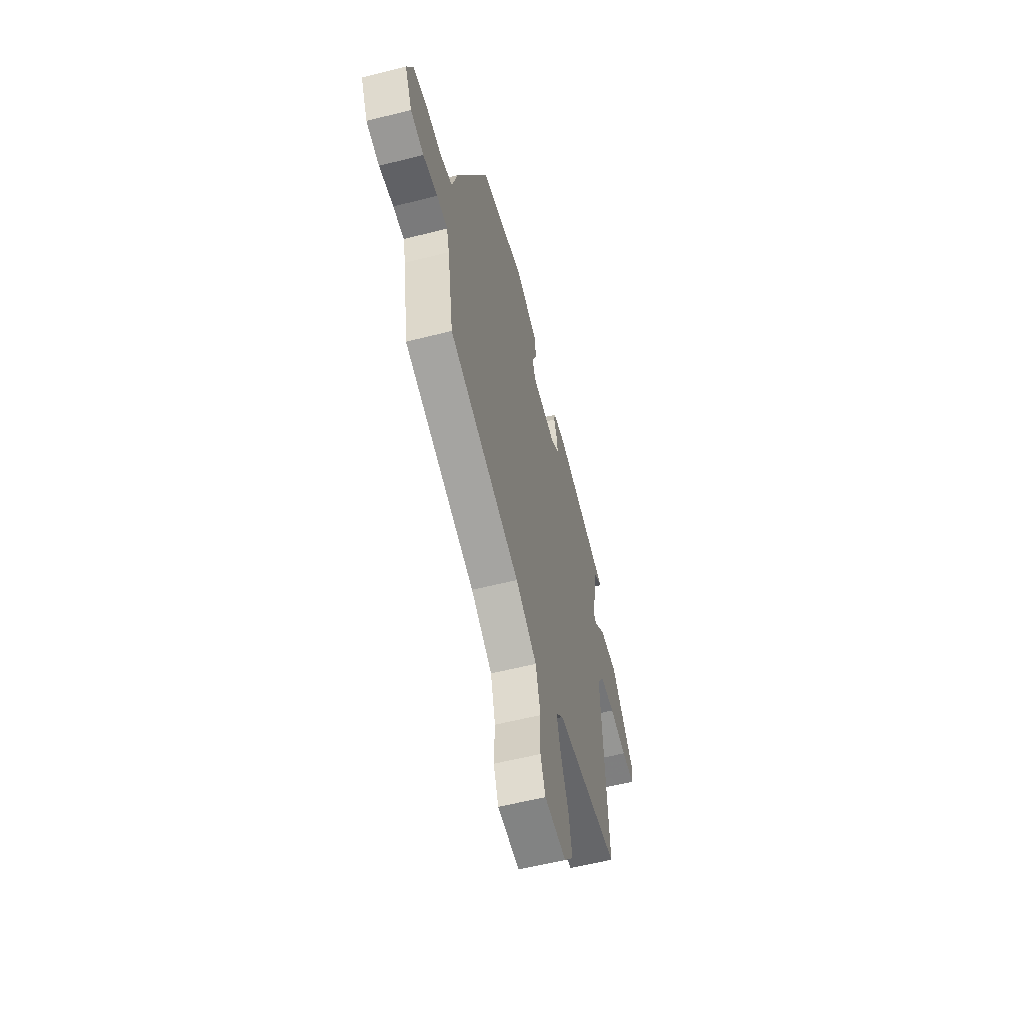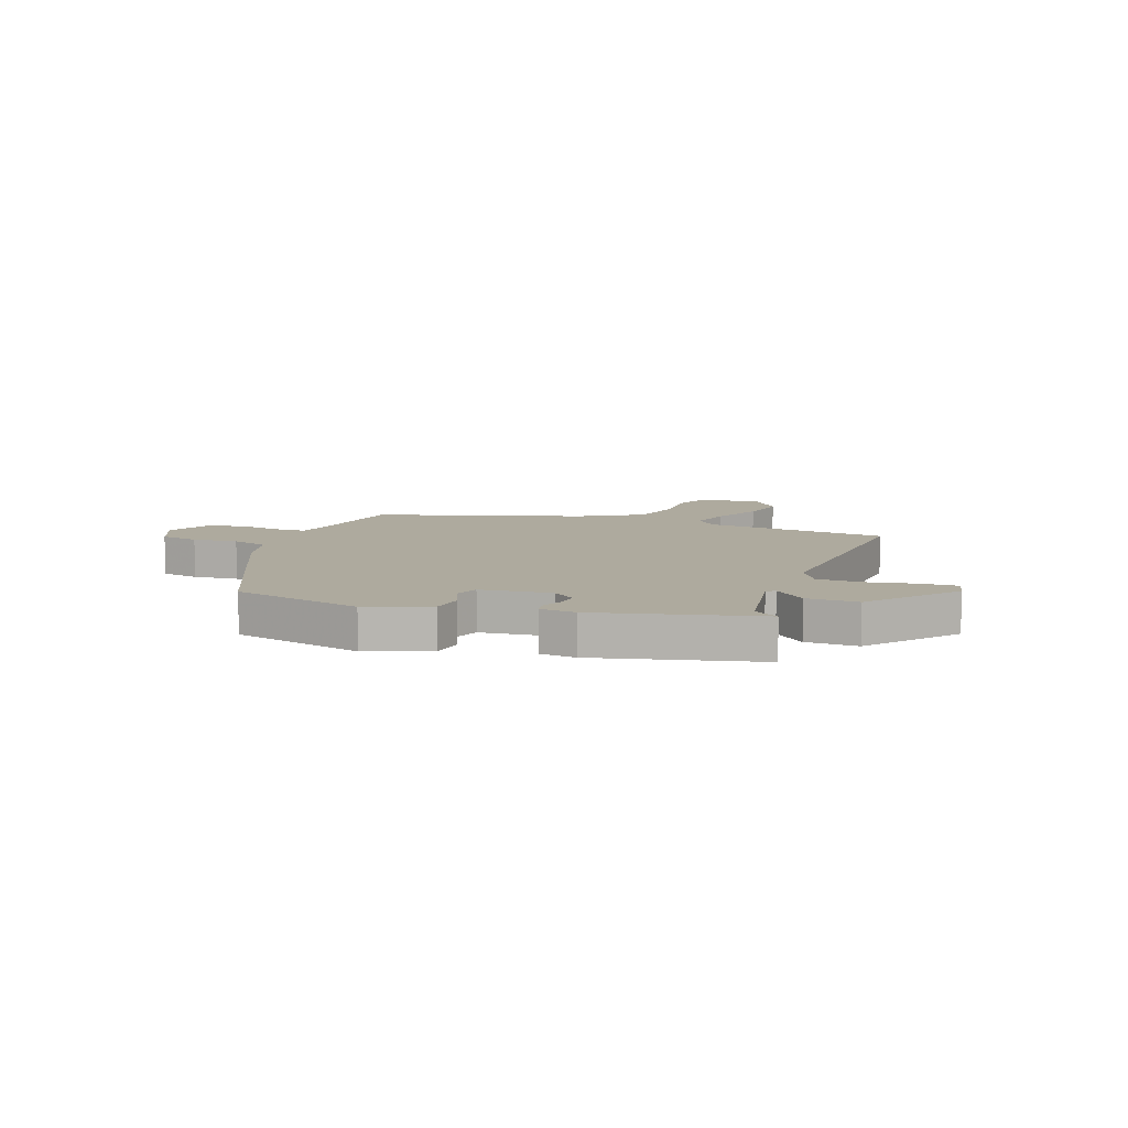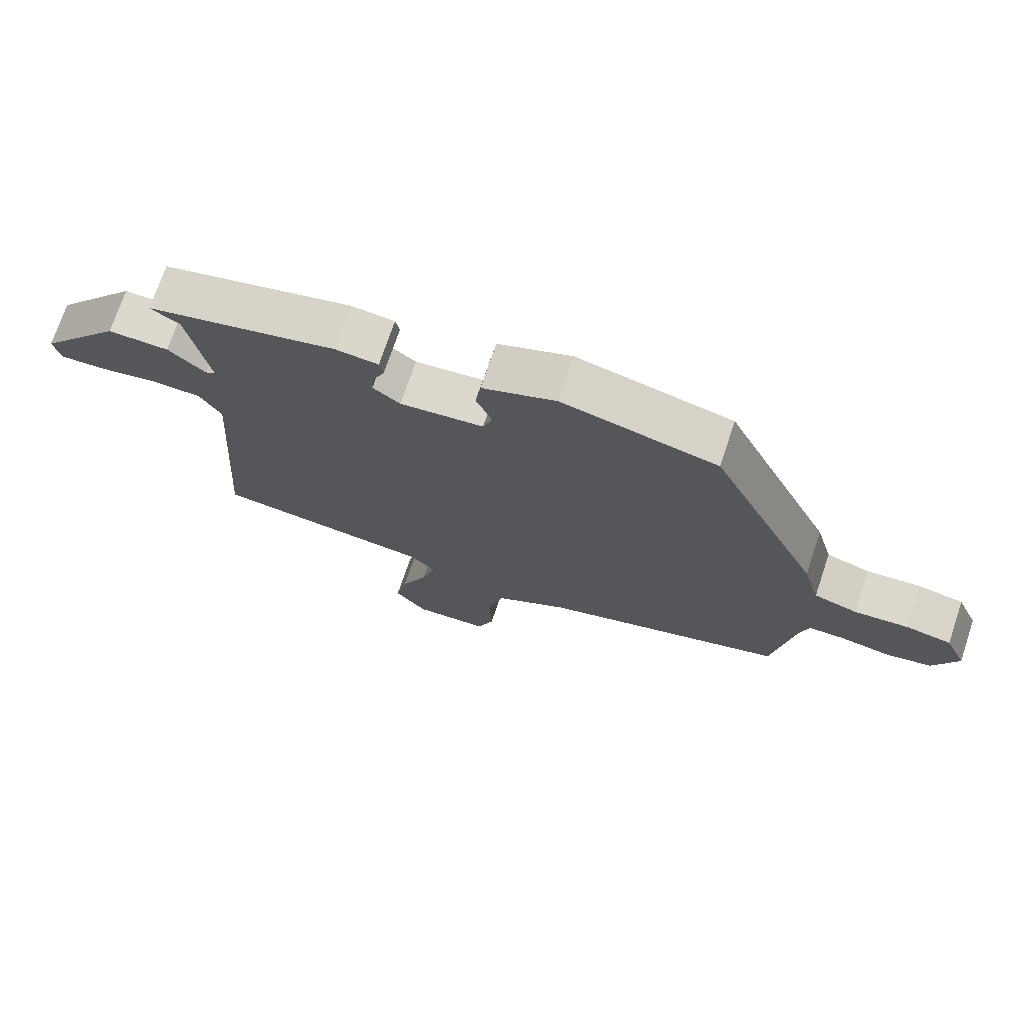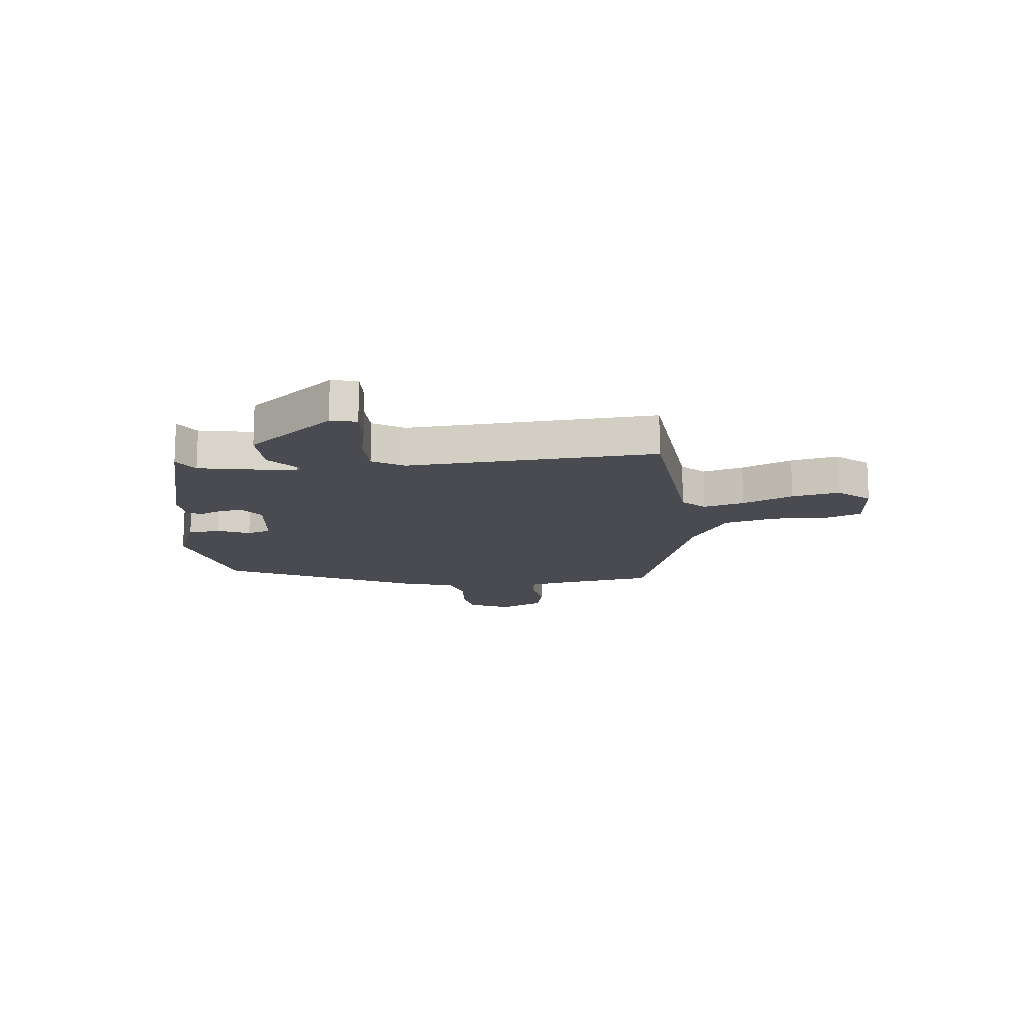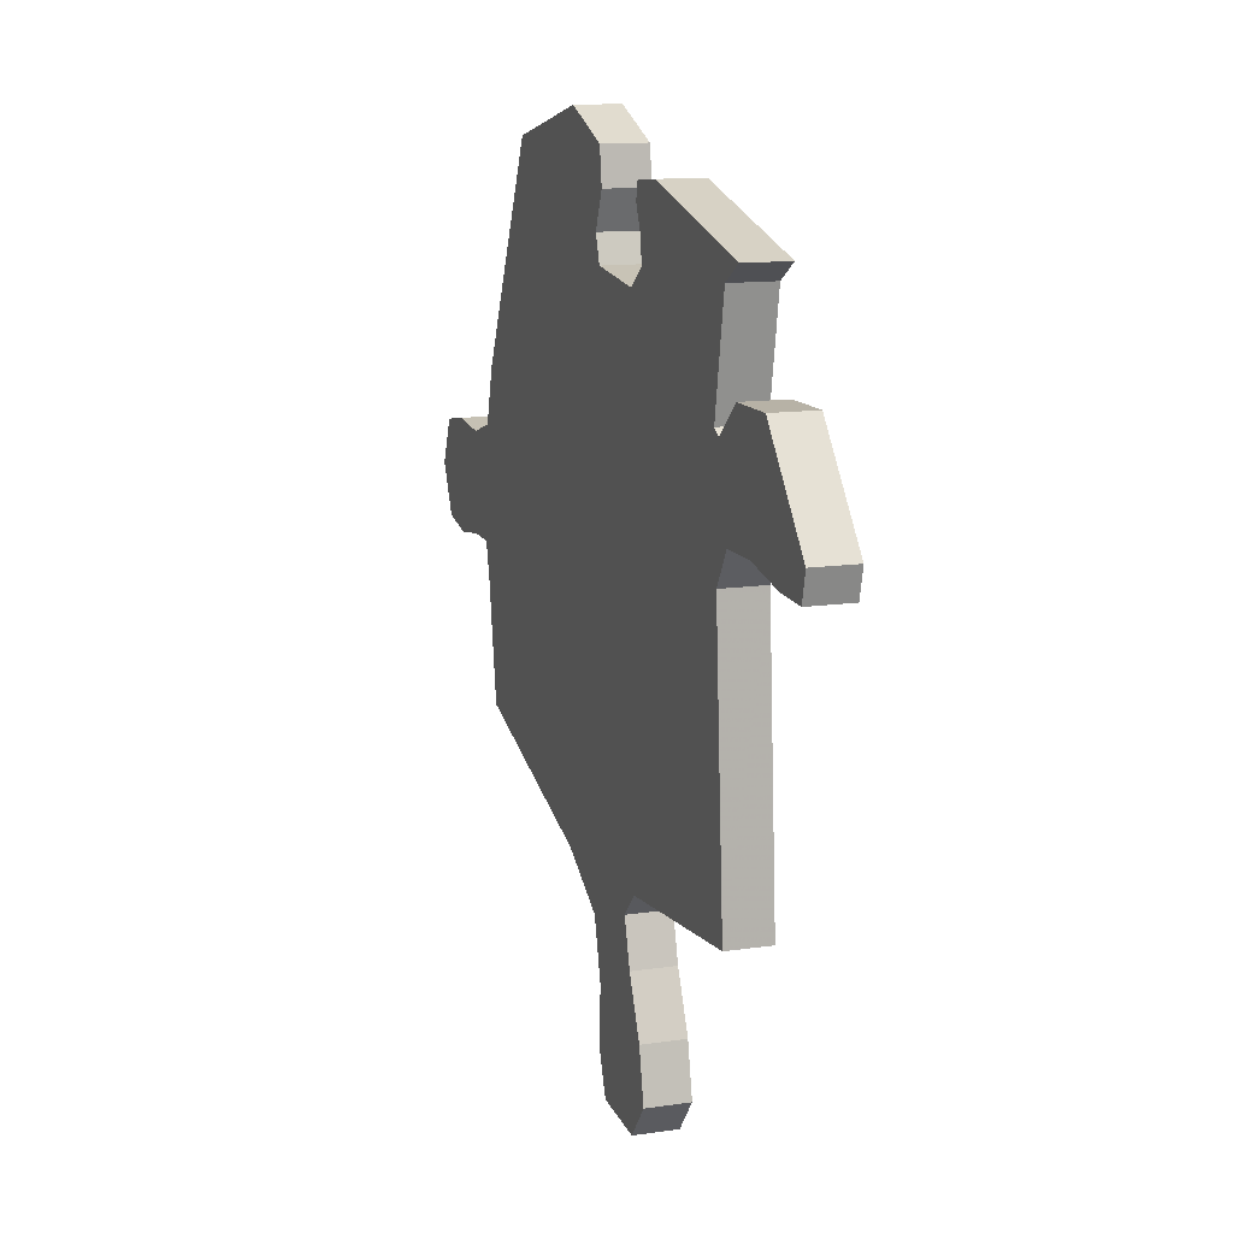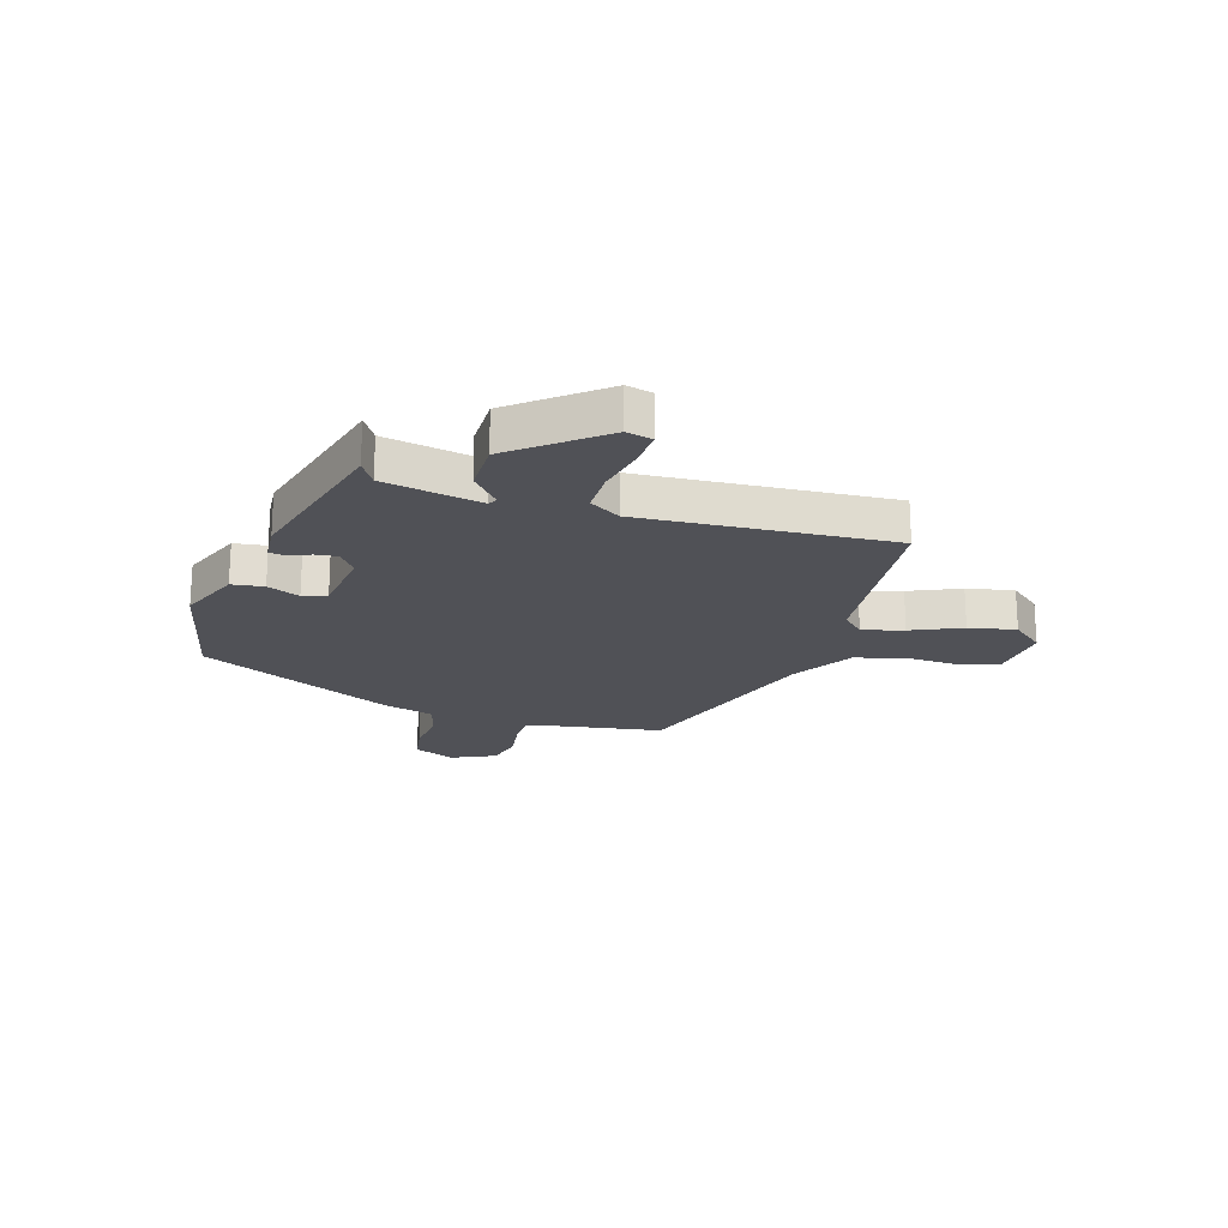
<metadata>
{"format":"obj","ext":"obj","renderer":"f3d","projection":"perspective","resolution":1024,"background":"white","views":[{"elev":-57.2,"azim":-75.2,"up":"+Z"},{"elev":9.3,"azim":20.6,"up":"+Y"},{"elev":72.5,"azim":-161.4,"up":"+Z"},{"elev":-14.4,"azim":95.7,"up":"+Y"},{"elev":13.0,"azim":71.4,"up":"+Z"},{"elev":-20.5,"azim":72.6,"up":"+Y"}]}
</metadata>
<code>
v 0.502 0.07 -0.457
v 0.166 0.07 -0.491
v 0.127 0.07 -0.531
v 0.148 0.07 -0.605
v 0.189 0.07 -0.696
v 0.207 0.07 -0.781
v 0.158 0.07 -0.84
v 0.043 0.07 -0.832
v 0.017 0.07 -0.765
v 0.021 0.07 -0.668
v -0.004 0.07 -0.573
v -0.116 0.07 -0.507
v -0.491 0.07 -0.389
v -0.523 0.07 -0.194
v -0.537 0.07 -0.14
v -0.594 0.07 -0.139
v -0.67 0.07 -0.151
v -0.739 0.07 -0.136
v -0.777 0.07 -0.056
v -0.744 0.07 0.019
v -0.674 0.07 0.031
v -0.591 0.07 0.023
v -0.524 0.07 0.043
v -0.498 0.07 0.136
v -0.329 0.07 0.49
v -0.091 0.07 0.545
v 0.023 0.07 0.5
v 0.031 0.07 0.442
v 0.006 0.07 0.383
v 0.021 0.07 0.34
v 0.15 0.07 0.325
v 0.192 0.07 0.356
v 0.187 0.07 0.397
v 0.17 0.07 0.436
v 0.176 0.07 0.464
v 0.242 0.07 0.47
v 0.536 0.07 0.395
v 0.491 0.07 0.367
v 0.459 0.07 0.191
v 0.475 0.07 0.182
v 0.532 0.07 0.232
v 0.626 0.07 0.233
v 0.753 0.07 0.078
v 0.742 0.07 0.031
v 0.674 0.07 0.034
v 0.584 0.07 0.052
v 0.505 0.07 0.051
v 0.471 0.07 -0.005
v 0.502 0 -0.457
v 0.166 0 -0.491
v 0.127 0 -0.531
v 0.148 0 -0.605
v 0.189 0 -0.696
v 0.207 0 -0.781
v 0.158 0 -0.84
v 0.043 0 -0.832
v 0.017 0 -0.765
v 0.021 0 -0.668
v -0.004 0 -0.573
v -0.116 0 -0.507
v -0.491 0 -0.389
v -0.523 0 -0.194
v -0.537 0 -0.14
v -0.594 0 -0.139
v -0.67 0 -0.151
v -0.739 0 -0.136
v -0.777 0 -0.056
v -0.744 0 0.019
v -0.674 0 0.031
v -0.591 0 0.023
v -0.524 0 0.043
v -0.498 0 0.136
v -0.329 0 0.49
v -0.091 0 0.545
v 0.023 0 0.5
v 0.031 0 0.442
v 0.006 0 0.383
v 0.021 0 0.34
v 0.15 0 0.325
v 0.192 0 0.356
v 0.187 0 0.397
v 0.17 0 0.436
v 0.176 0 0.464
v 0.242 0 0.47
v 0.536 0 0.395
v 0.491 0 0.367
v 0.459 0 0.191
v 0.475 0 0.182
v 0.532 0 0.232
v 0.626 0 0.233
v 0.753 0 0.078
v 0.742 0 0.031
v 0.674 0 0.034
v 0.584 0 0.052
v 0.505 0 0.051
v 0.471 0 -0.005
f 44 45 46
f 43 44 46
f 42 43 46
f 41 42 46
f 40 41 46
f 39 40 46 47
f 36 37 38
f 35 36 38
f 34 35 38
f 33 34 38
f 32 33 38 39
f 39 47 48
f 32 39 48
f 31 32 48
f 27 28 29
f 26 27 29
f 25 26 29
f 24 25 29
f 23 24 29
f 23 29 30
f 20 21 22
f 19 20 22
f 18 19 22
f 17 18 22
f 16 17 22
f 15 16 22 23
f 48 1 2
f 31 48 2
f 30 31 2
f 23 30 2
f 15 23 2
f 14 15 2
f 8 9 10
f 7 8 10
f 6 7 10
f 5 6 10
f 4 5 10
f 3 4 10 11
f 14 2 3
f 13 14 3
f 12 13 3
f 3 11 12
f 94 93 92
f 94 92 91
f 94 91 90
f 94 90 89
f 94 89 88
f 95 94 88 87
f 86 85 84
f 86 84 83
f 86 83 82
f 86 82 81
f 87 86 81 80
f 96 95 87
f 96 87 80
f 96 80 79
f 77 76 75
f 77 75 74
f 77 74 73
f 77 73 72
f 77 72 71
f 78 77 71
f 70 69 68
f 70 68 67
f 70 67 66
f 70 66 65
f 70 65 64
f 71 70 64 63
f 50 49 96
f 50 96 79
f 50 79 78
f 50 78 71
f 50 71 63
f 50 63 62
f 58 57 56
f 58 56 55
f 58 55 54
f 58 54 53
f 58 53 52
f 59 58 52 51
f 51 50 62
f 51 62 61
f 51 61 60
f 60 59 51
f 1 49 50 2
f 2 50 51 3
f 3 51 52 4
f 4 52 53 5
f 5 53 54 6
f 6 54 55 7
f 7 55 56 8
f 8 56 57 9
f 9 57 58 10
f 10 58 59 11
f 11 59 60 12
f 12 60 61 13
f 13 61 62 14
f 14 62 63 15
f 15 63 64 16
f 16 64 65 17
f 17 65 66 18
f 18 66 67 19
f 19 67 68 20
f 20 68 69 21
f 21 69 70 22
f 22 70 71 23
f 23 71 72 24
f 24 72 73 25
f 25 73 74 26
f 26 74 75 27
f 27 75 76 28
f 28 76 77 29
f 29 77 78 30
f 30 78 79 31
f 31 79 80 32
f 32 80 81 33
f 33 81 82 34
f 34 82 83 35
f 35 83 84 36
f 36 84 85 37
f 37 85 86 38
f 38 86 87 39
f 39 87 88 40
f 40 88 89 41
f 41 89 90 42
f 42 90 91 43
f 43 91 92 44
f 44 92 93 45
f 45 93 94 46
f 46 94 95 47
f 47 95 96 48
f 48 96 49 1

</code>
